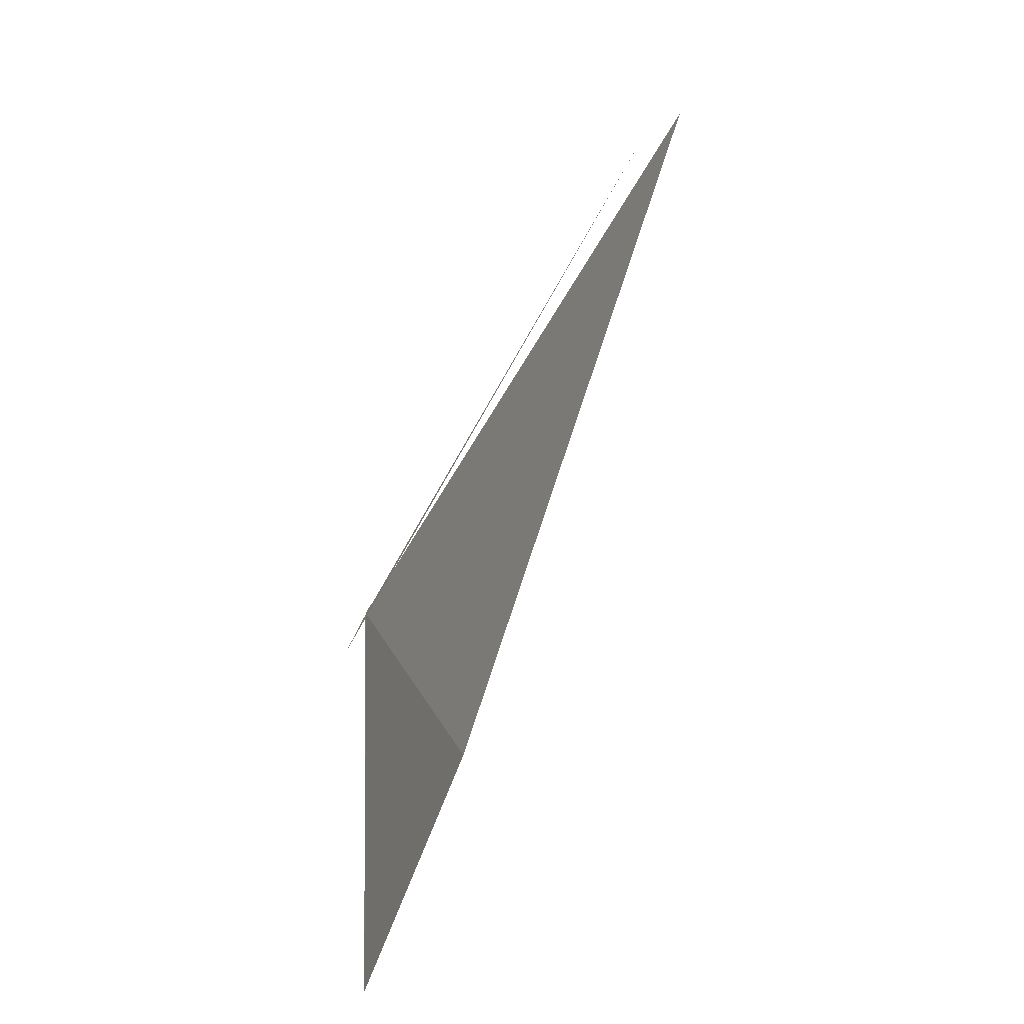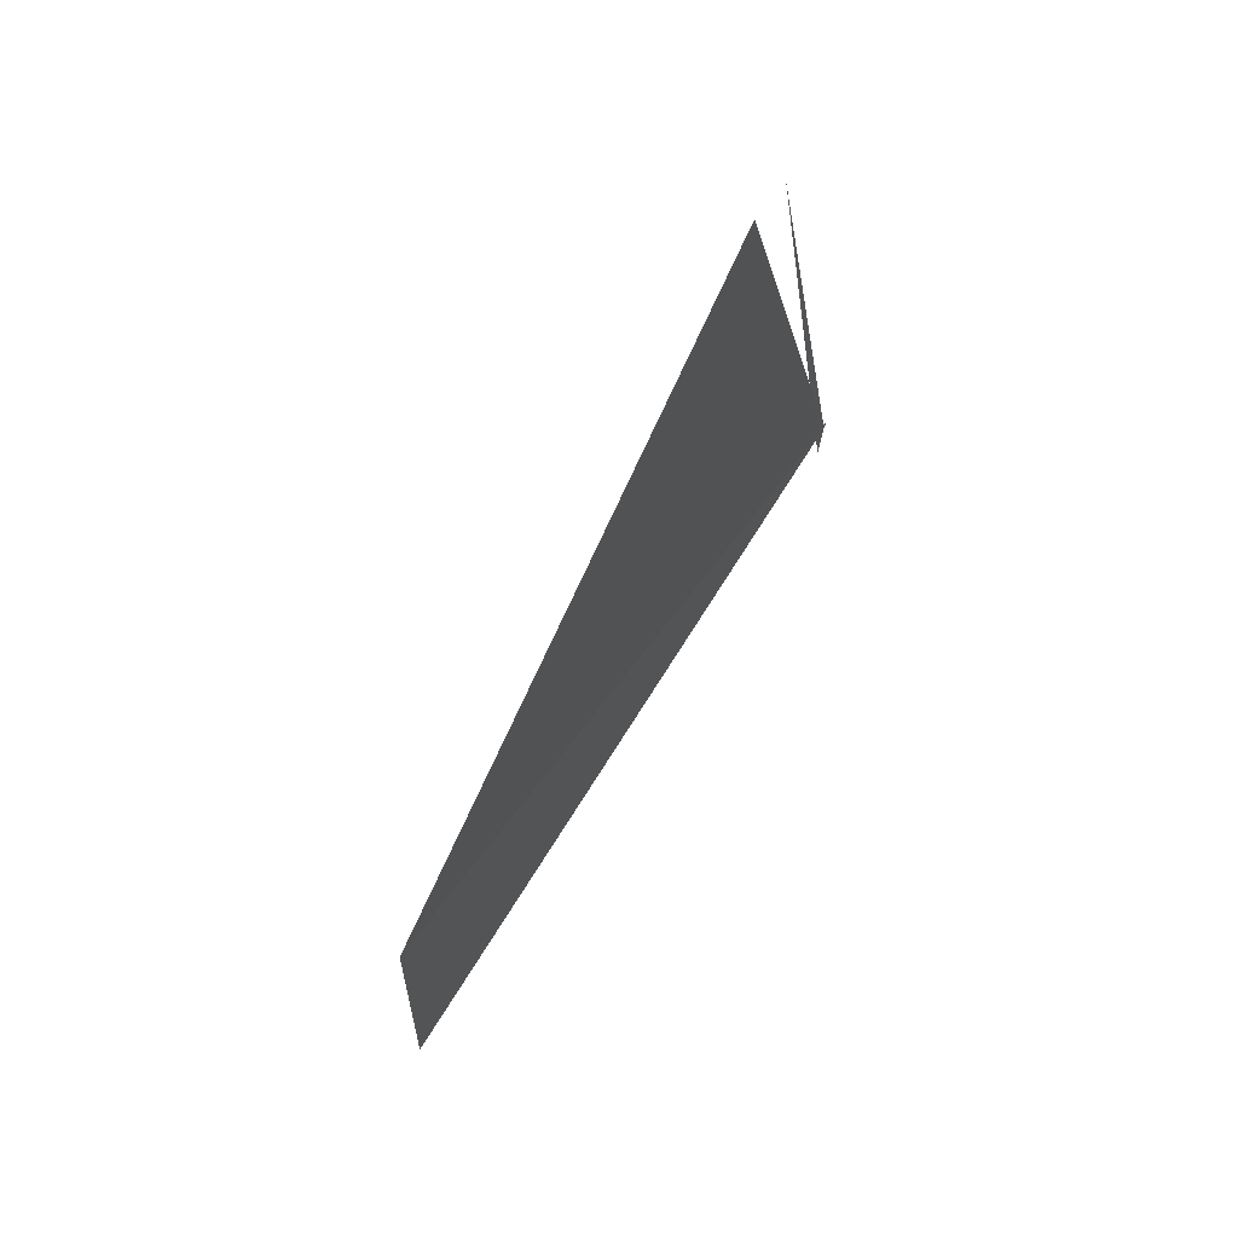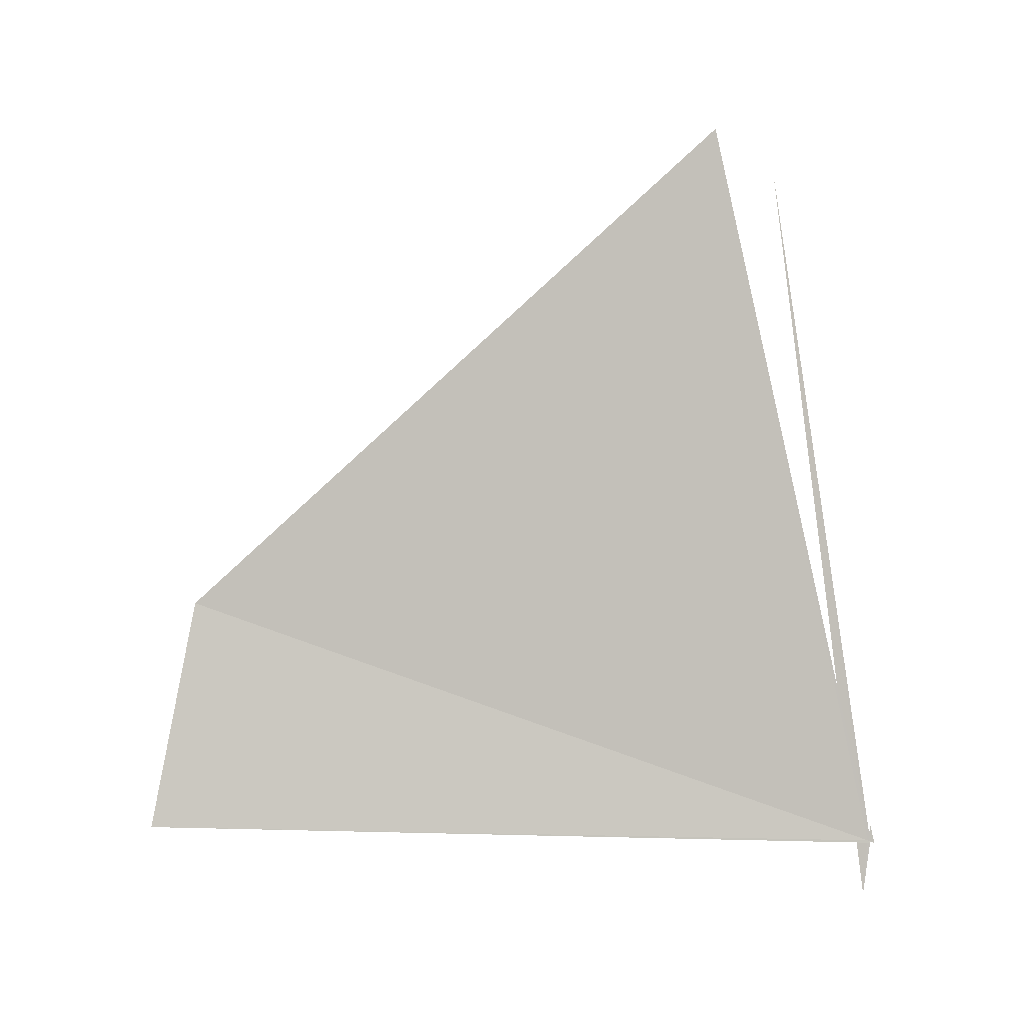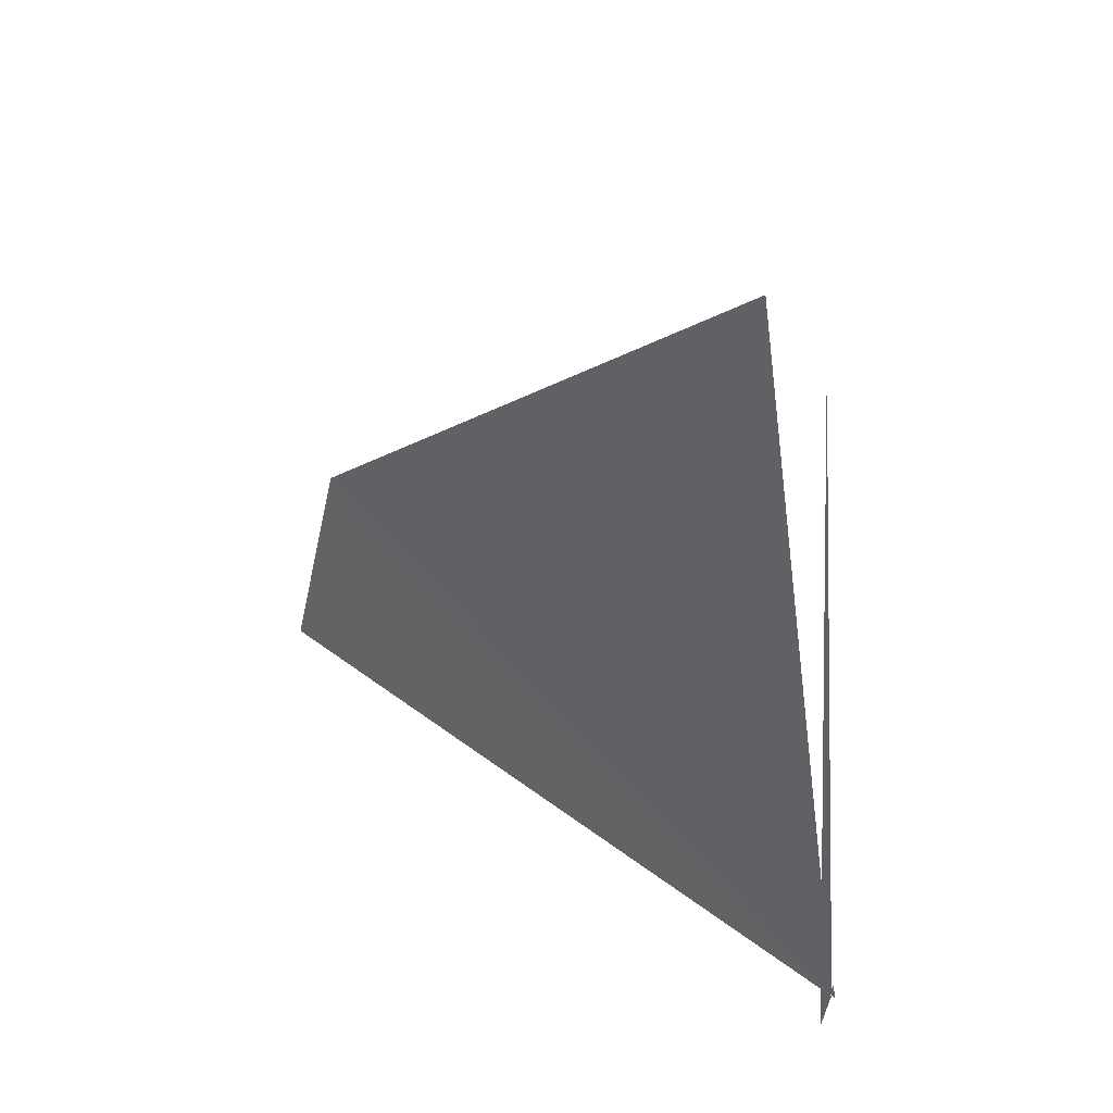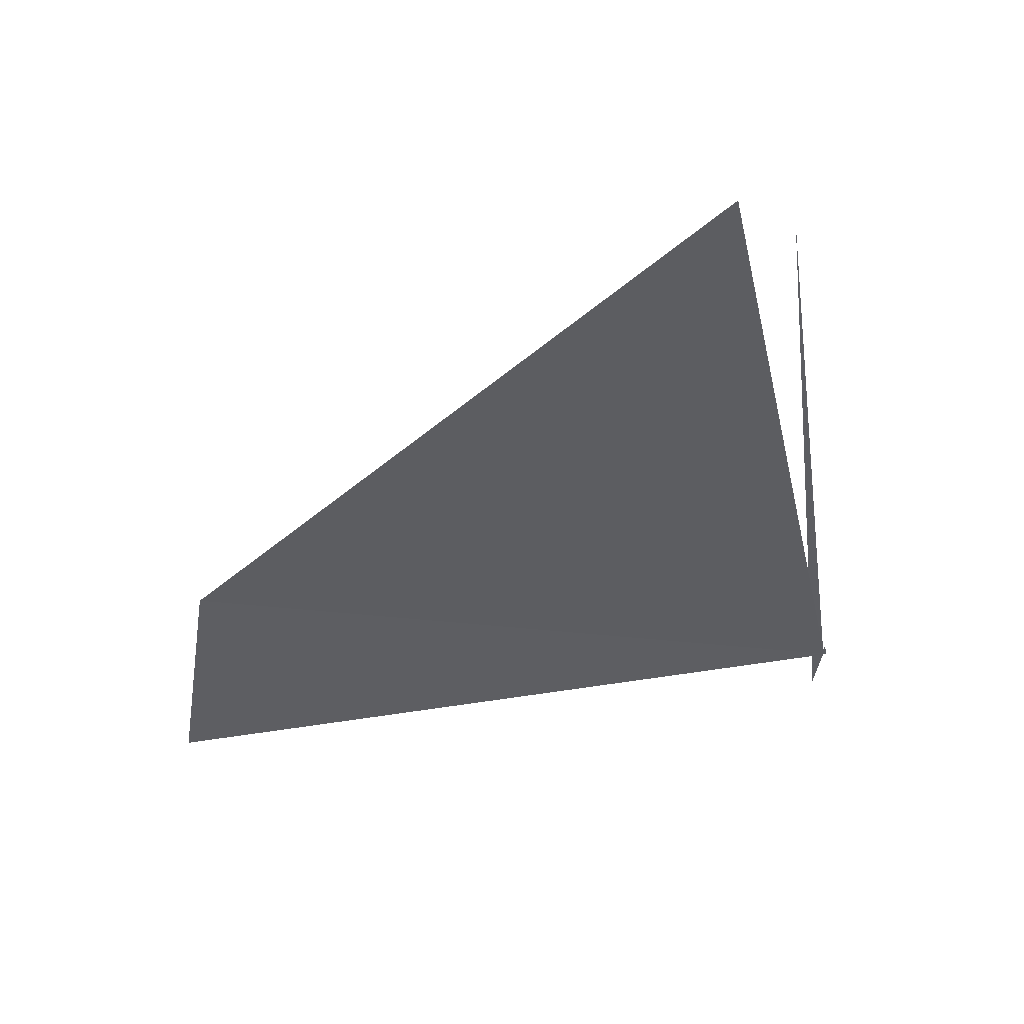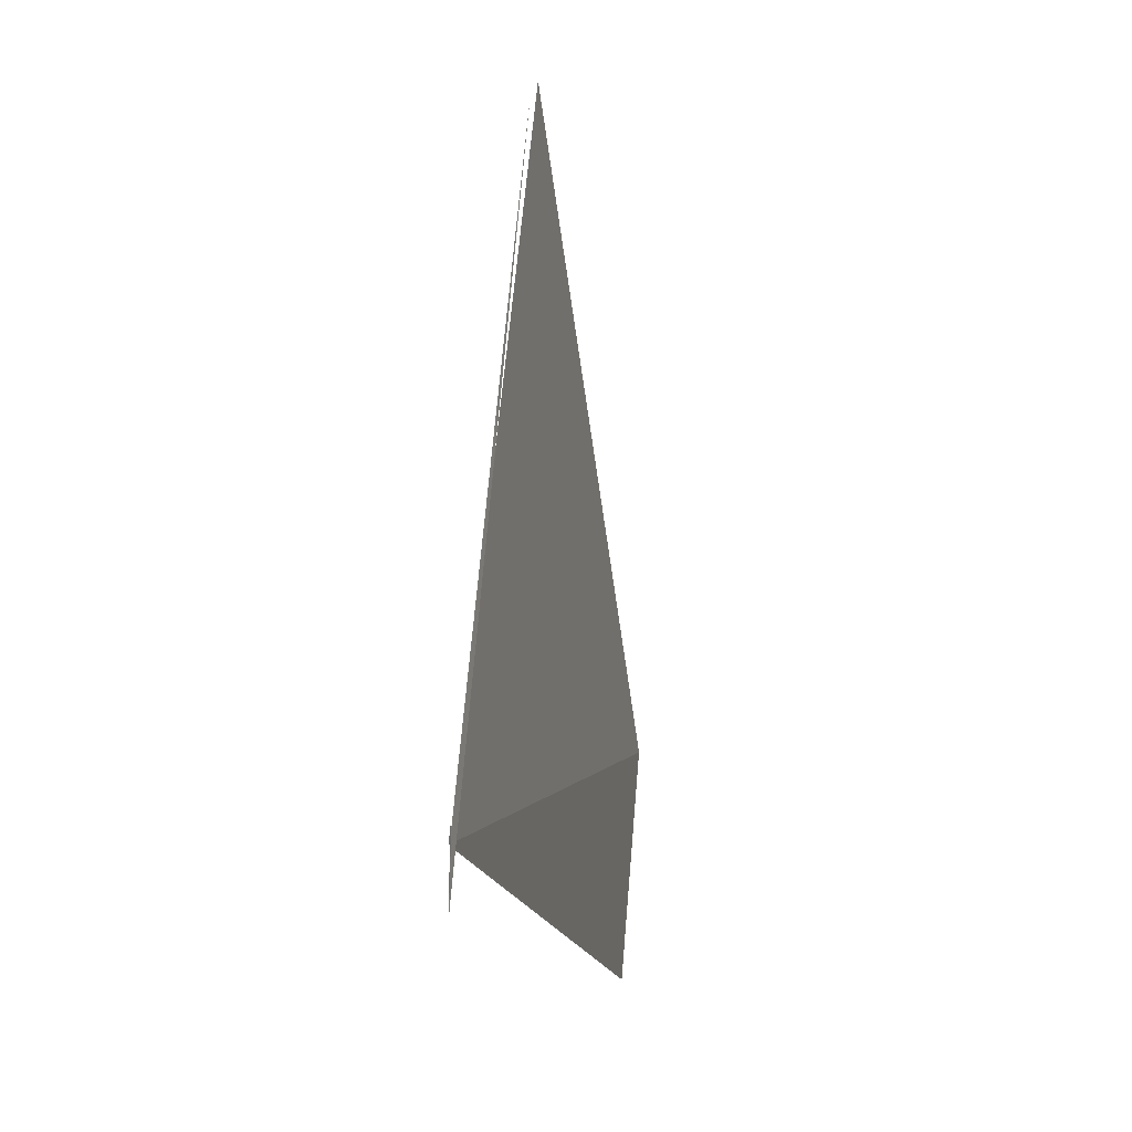
<metadata>
{"format":"obj","ext":"obj","renderer":"f3d","projection":"perspective","resolution":1024,"background":"white","views":[{"elev":-67.2,"azim":-29.9,"up":"+Y"},{"elev":73.3,"azim":35.8,"up":"+Z"},{"elev":3.9,"azim":95.6,"up":"+Z"},{"elev":42.0,"azim":135.5,"up":"+Z"},{"elev":52.5,"azim":83.8,"up":"+Z"},{"elev":-18.8,"azim":-165.3,"up":"+Z"}]}
</metadata>
<code>
v -28.88 73.51 24.78
v -28.88 73.52 24.77
v -28.88 73.56 24.76
v -28.76 68.33 26.56
v -28.53 68.02 24.84
v -28.88 73.53 24.76
v -29.09 72.76 29.84
v -28.86 73.48 24.37
v -28.88 73.52 24.84
v -28.88 73.53 24.9
v -29.02 72.32 30.19
f 1 2 3
f 1 6 5
f 1 7 8
f 1 10 2
f 1 8 6
f 1 3 10
f 1 4 11
f 1 5 4
f 1 9 7
f 1 11 9

</code>
